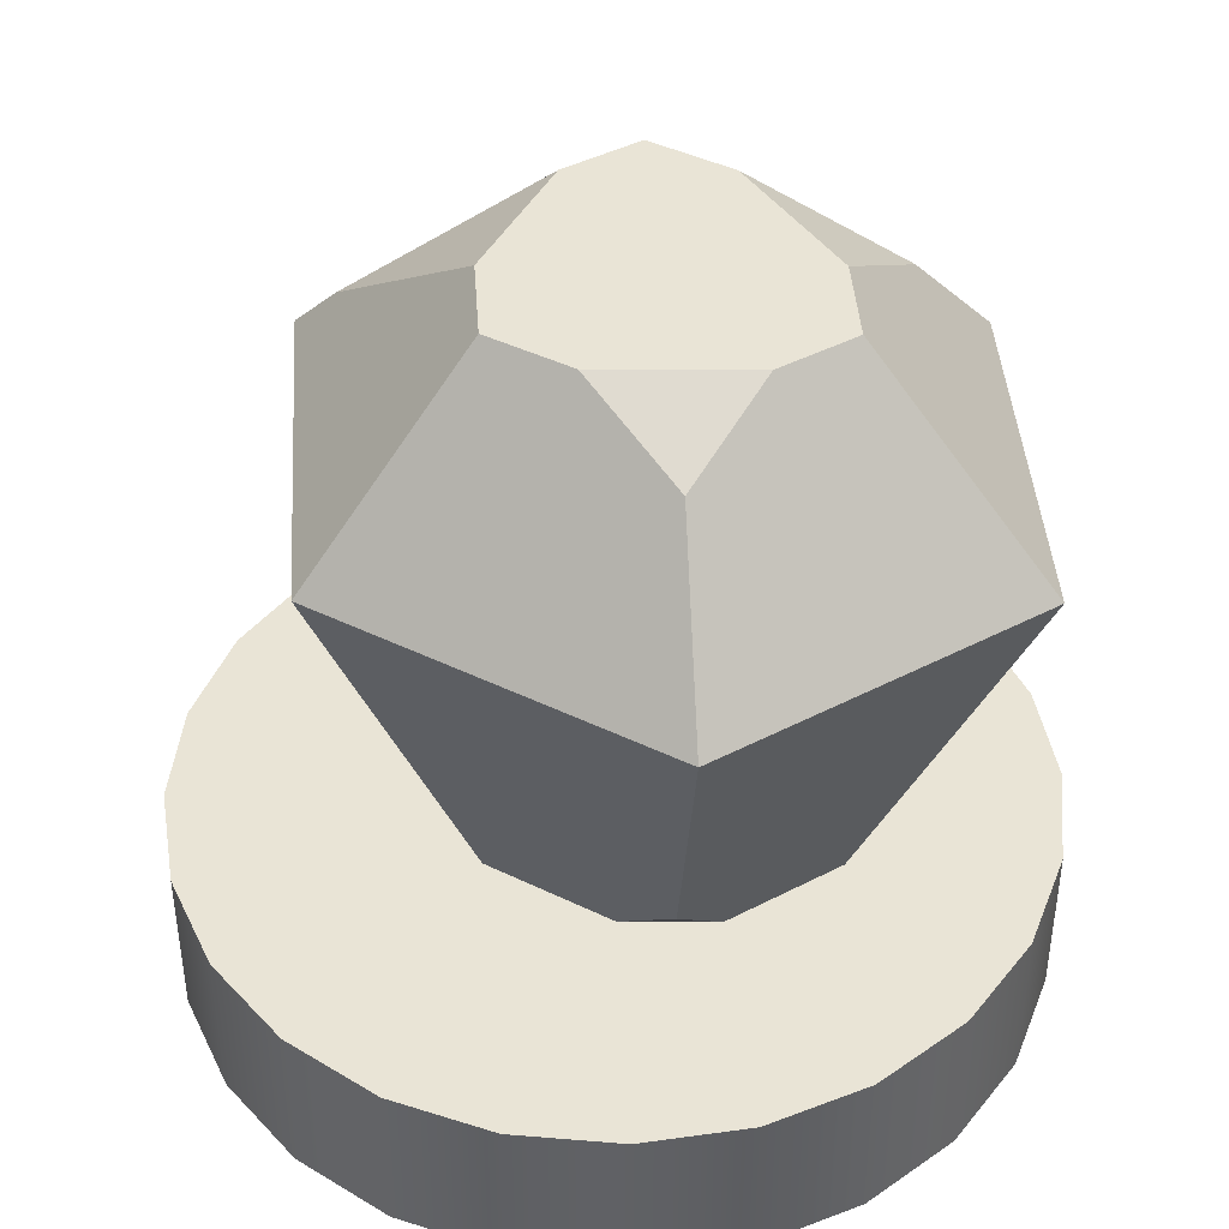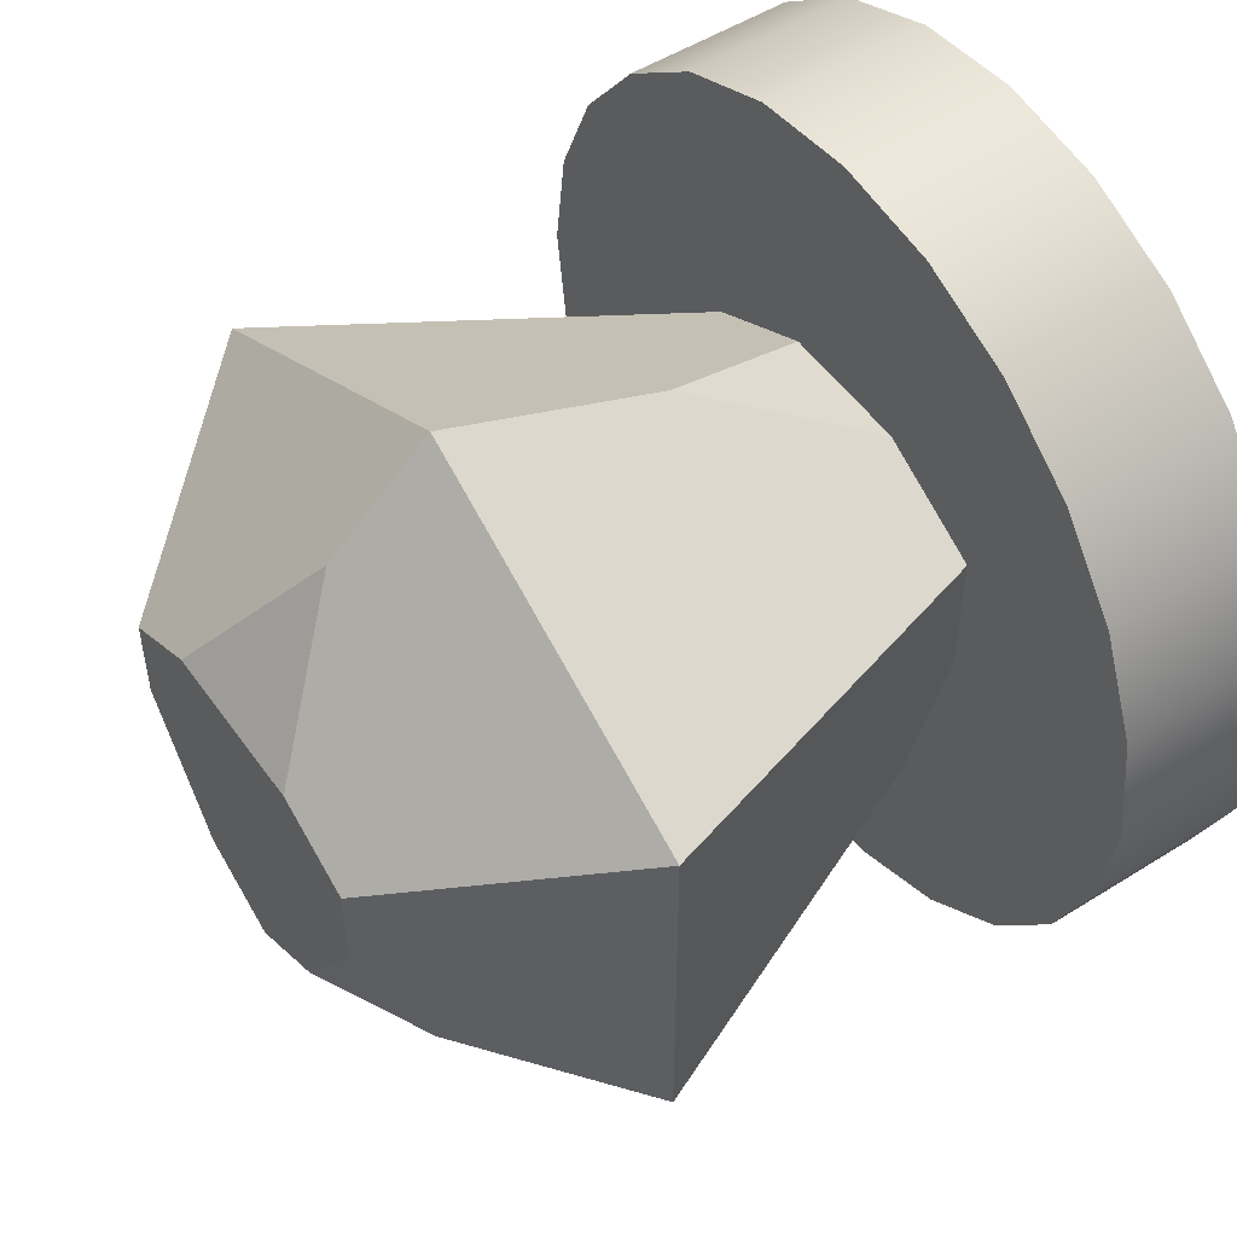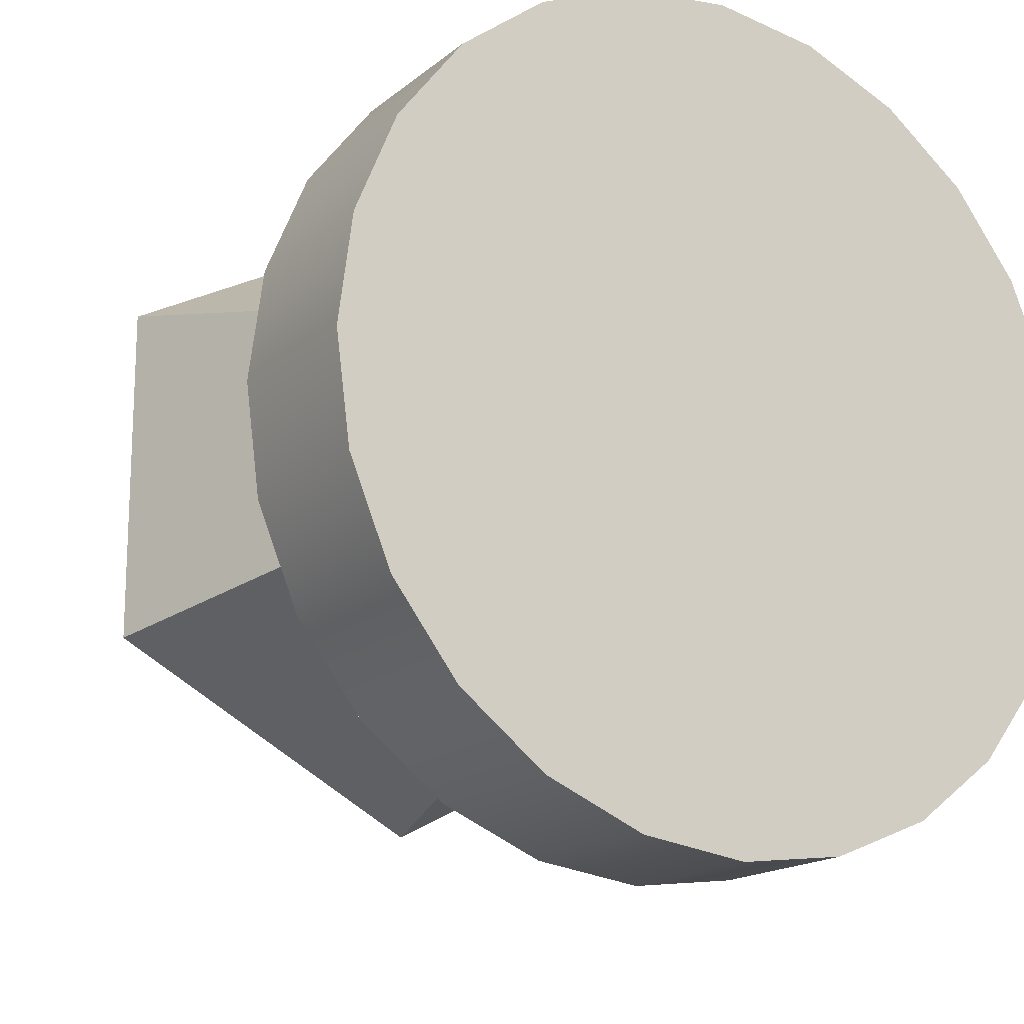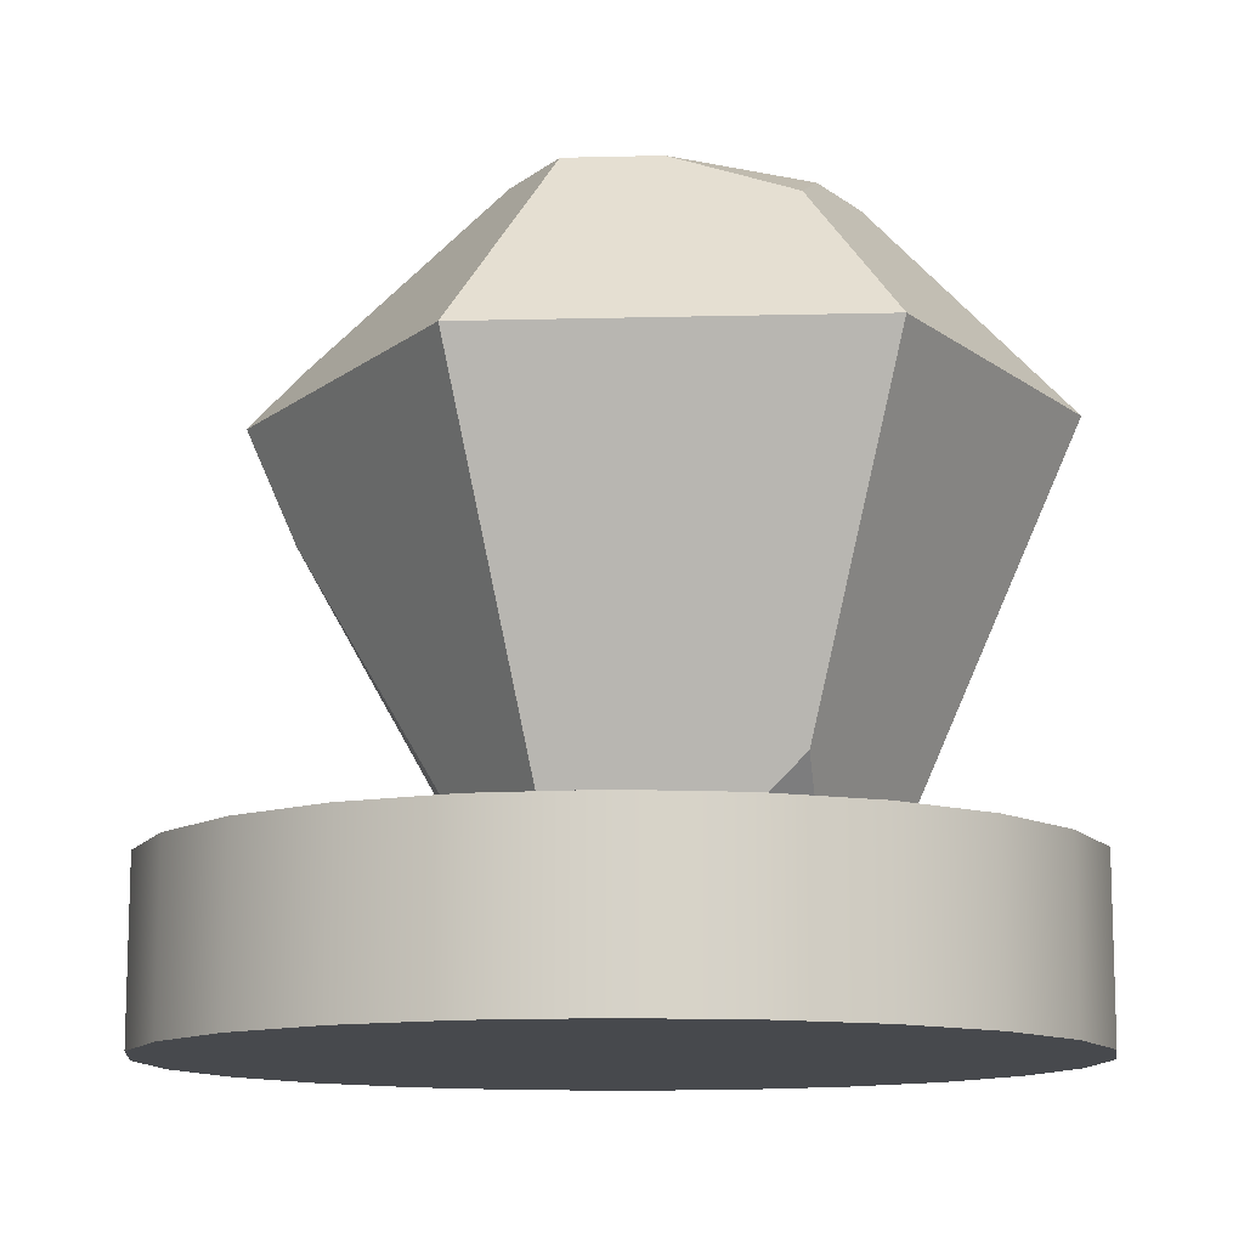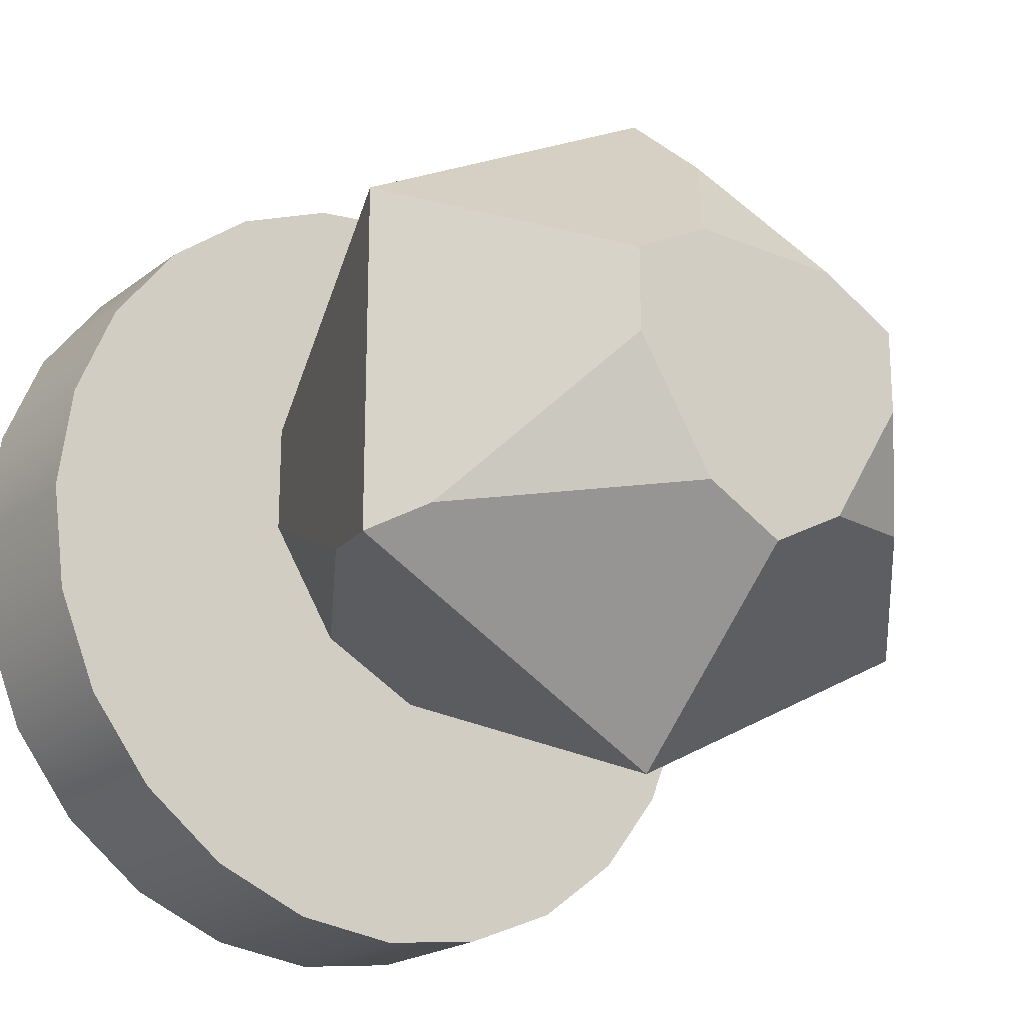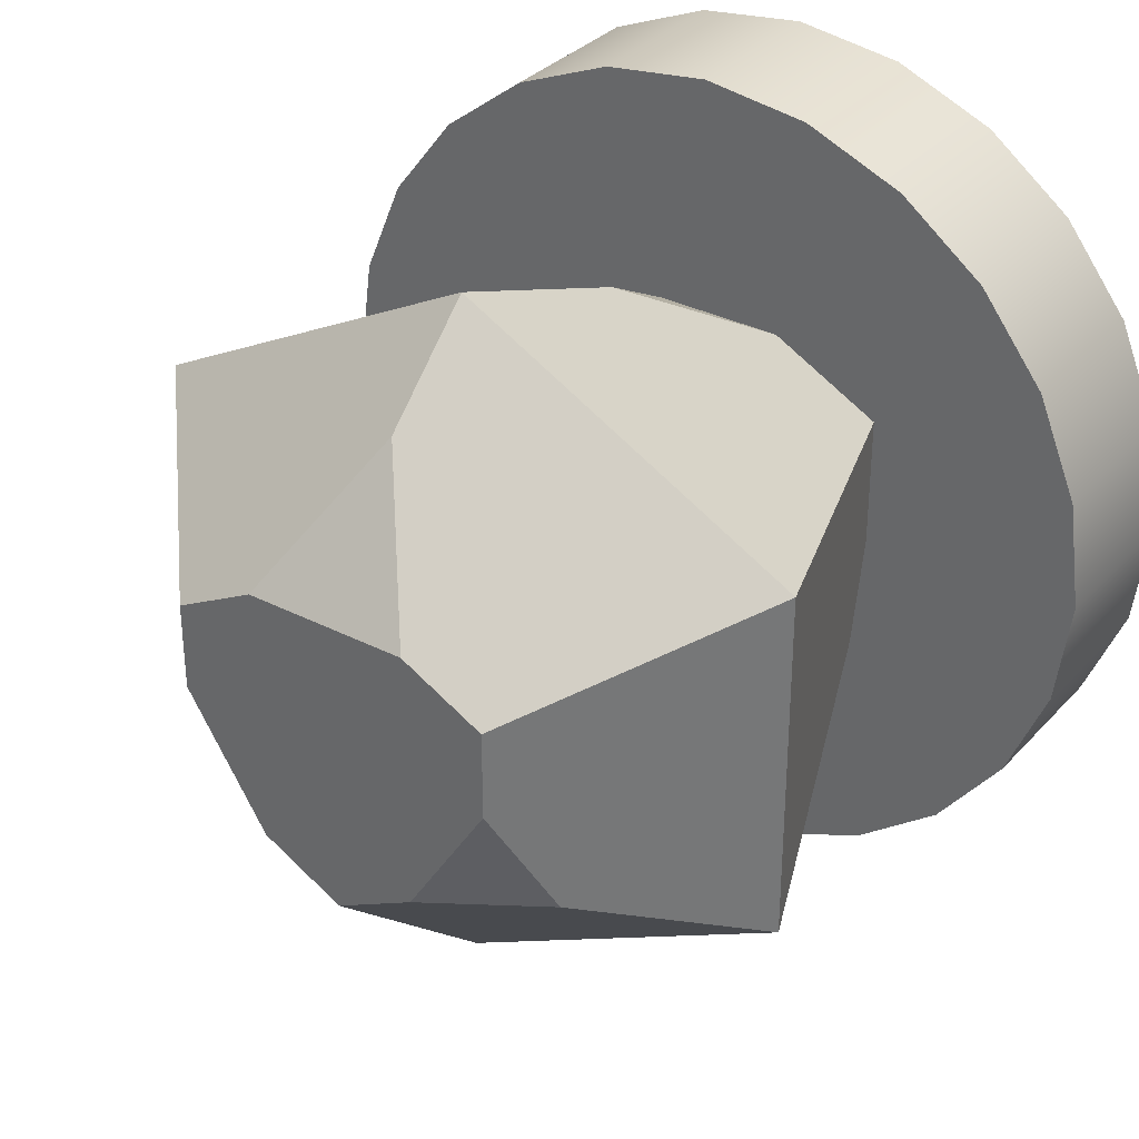
<metadata>
{"format":"obj","ext":"obj","renderer":"f3d","projection":"perspective","resolution":1024,"background":"white","views":[{"elev":42.4,"azim":-121.9,"up":"+Y"},{"elev":51.7,"azim":-124.3,"up":"+Z"},{"elev":-16.8,"azim":-32.6,"up":"+Z"},{"elev":-12.1,"azim":-148.7,"up":"+Y"},{"elev":-20.7,"azim":143.2,"up":"+Z"},{"elev":33.3,"azim":-144.9,"up":"+Z"}]}
</metadata>
<code>
g mergedBlocks
v 0.1646 0.4541 0.1378
v 0.06929 0.4541 0.1884
v 0.1646 0.4541 0.0368
v 0.06929 0.4541 -0.1148
v -0.1213 0.4541 0.1884
v -0.026 0.4541 -0.1653
v -0.1213 0.4541 -0.1148
v -0.2166 0.4541 0.1378
v -0.2166 0.4541 0.0368
v 0.3669 0.2208 0.2451
v 0.3669 0.2208 -0.1715
v -0.026 0.2208 0.4535
v -0.026 0.2208 -0.3799
v -0.4189 0.2208 0.2451
v -0.4189 0.2208 -0.1715
v 0.3164 0.2791 -0.1447
v -0.2672 0.3958 -0.09107
v -0.026 0.3375 0.3462
v 0.1646 -0.3041 0.1378
v 0.06929 -0.3041 0.1884
v 0.1646 -0.3041 0.0368
v 0.06929 -0.3041 -0.1148
v -0.1213 -0.3041 0.1884
v -0.026 -0.3041 -0.1653
v -0.1213 -0.3041 -0.1148
v -0.2166 -0.3041 0.1378
v -0.2166 -0.3041 0.0368
v 0.3164 0.08958 -0.1447
v -0.2672 -0.1729 -0.09107
v -0.026 -0.04165 0.3462
v 0.433 -0.2561 -0.25
v 0.433 -0.4541 -0.25
v 0.483 -0.2561 -0.1294
v 0.483 -0.4541 -0.1294
v 0.5 -0.2561 0
v 0.5 -0.4541 0
v 0.483 -0.2561 0.1294
v 0.483 -0.4541 0.1294
v 0.433 -0.2561 0.25
v 0.433 -0.4541 0.25
v 0.3536 -0.4541 -0.3536
v 0.3536 -0.2561 -0.3536
v 0.3536 -0.2561 0.3536
v 0.3536 -0.4541 0.3536
v 0.25 -0.4541 0.433
v 0.25 -0.2561 0.433
v 0.1294 -0.4541 0.483
v 0.1294 -0.2561 0.483
v 0 -0.4541 0.5
v 0 -0.2561 0.5
v -0.1294 -0.4541 0.483
v -0.1294 -0.2561 0.483
v 0.25 -0.2561 -0.433
v 0.25 -0.4541 -0.433
v 0.1294 -0.2561 -0.483
v 0.1294 -0.4541 -0.483
v 0 -0.2561 -0.5
v 0 -0.4541 -0.5
v -0.1294 -0.2561 -0.483
v -0.1294 -0.4541 -0.483
v -0.25 -0.4541 0.433
v -0.25 -0.2561 0.433
v -0.3536 -0.4541 0.3536
v -0.3536 -0.2561 0.3536
v -0.433 -0.2561 0.25
v -0.433 -0.4541 0.25
v -0.483 -0.2561 0.1294
v -0.483 -0.4541 0.1294
v -0.5 -0.2561 0
v -0.5 -0.4541 0
v -0.483 -0.2561 -0.1294
v -0.483 -0.4541 -0.1294
v -0.433 -0.2561 -0.25
v -0.433 -0.4541 -0.25
v -0.3536 -0.2561 -0.3536
v -0.3536 -0.4541 -0.3536
v -0.25 -0.4541 -0.433
v -0.25 -0.2561 -0.433
f 3 2 1
f 2 3 4
f 2 4 5
f 5 4 6
f 5 6 7
f 5 7 8
f 8 7 9
f 12 11 10
f 11 12 13
f 13 12 14
f 13 14 15
f 6 11 13
f 11 6 16
f 16 6 4
f 17 13 15
f 13 17 6
f 6 17 7
f 16 10 11
f 10 16 3
f 10 3 1
f 1 12 10
f 12 1 18
f 18 1 2
f 14 17 15
f 17 14 9
f 9 14 8
f 18 14 12
f 14 18 8
f 8 18 5
f 5 18 2
f 3 16 4
f 9 7 17
f 29 25 27
f 22 28 21
f 20 30 23
f 23 30 26
f 26 30 14
f 12 14 30
f 26 14 27
f 27 14 29
f 15 29 14
f 20 19 30
f 30 19 12
f 10 12 19
f 19 21 10
f 21 28 10
f 11 10 28
f 25 29 24
f 24 29 13
f 15 13 29
f 22 24 28
f 28 24 11
f 13 11 24
f 15 14 13
f 14 12 13
f 13 12 11
f 10 11 12
f 27 25 26
f 26 25 23
f 25 24 23
f 24 22 23
f 23 22 20
f 22 21 20
f 19 20 21
f 33 32 31
f 32 33 34
f 35 34 33
f 34 35 36
f 37 36 35
f 36 37 38
f 39 38 37
f 38 39 40
f 41 31 32
f 31 41 42
f 43 40 39
f 40 43 44
f 43 45 44
f 45 43 46
f 46 47 45
f 47 46 48
f 48 49 47
f 49 48 50
f 50 51 49
f 51 50 52
f 41 53 42
f 53 41 54
f 54 55 53
f 55 54 56
f 56 57 55
f 57 56 58
f 58 59 57
f 59 58 60
f 52 61 51
f 61 52 62
f 62 63 61
f 63 62 64
f 65 63 64
f 63 65 66
f 67 66 65
f 66 67 68
f 69 68 67
f 68 69 70
f 71 70 69
f 70 71 72
f 73 72 71
f 72 73 74
f 75 74 73
f 74 75 76
f 75 77 76
f 77 75 78
f 78 60 77
f 60 78 59
f 38 34 36
f 34 38 32
f 32 38 40
f 32 40 41
f 41 40 44
f 41 44 54
f 54 44 45
f 54 45 56
f 56 45 47
f 56 47 49
f 56 49 58
f 58 49 51
f 58 51 60
f 60 51 77
f 77 51 61
f 77 61 76
f 76 61 63
f 76 63 74
f 74 63 66
f 74 66 72
f 72 66 68
f 72 68 70
f 33 37 35
f 37 33 31
f 37 31 39
f 39 31 42
f 39 42 43
f 43 42 53
f 43 53 46
f 46 53 55
f 46 55 48
f 48 55 57
f 48 57 50
f 50 57 59
f 50 59 52
f 52 59 78
f 52 78 62
f 62 78 75
f 62 75 64
f 64 75 73
f 64 73 65
f 65 73 71
f 65 71 67
f 67 71 69

</code>
